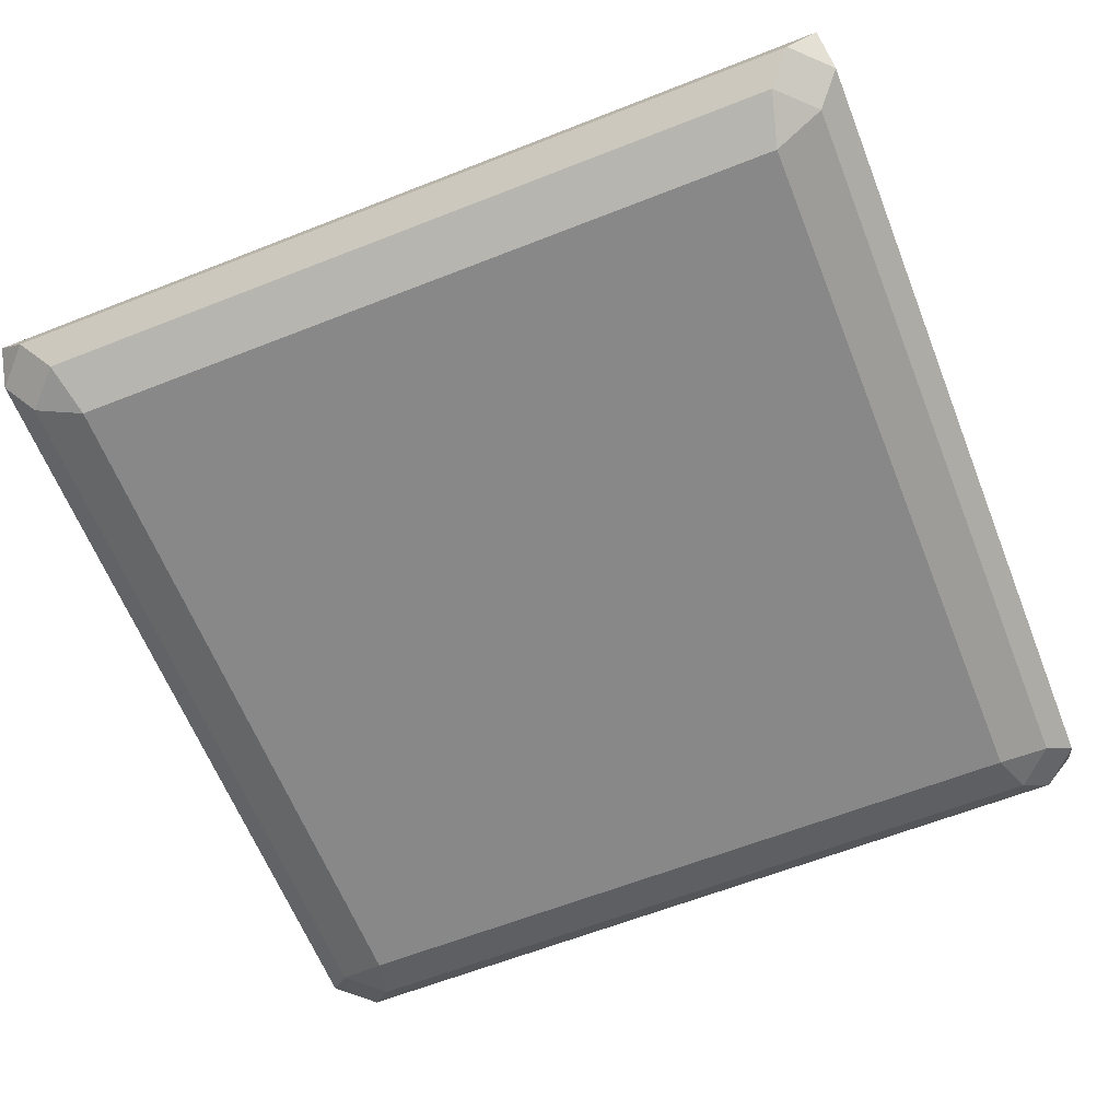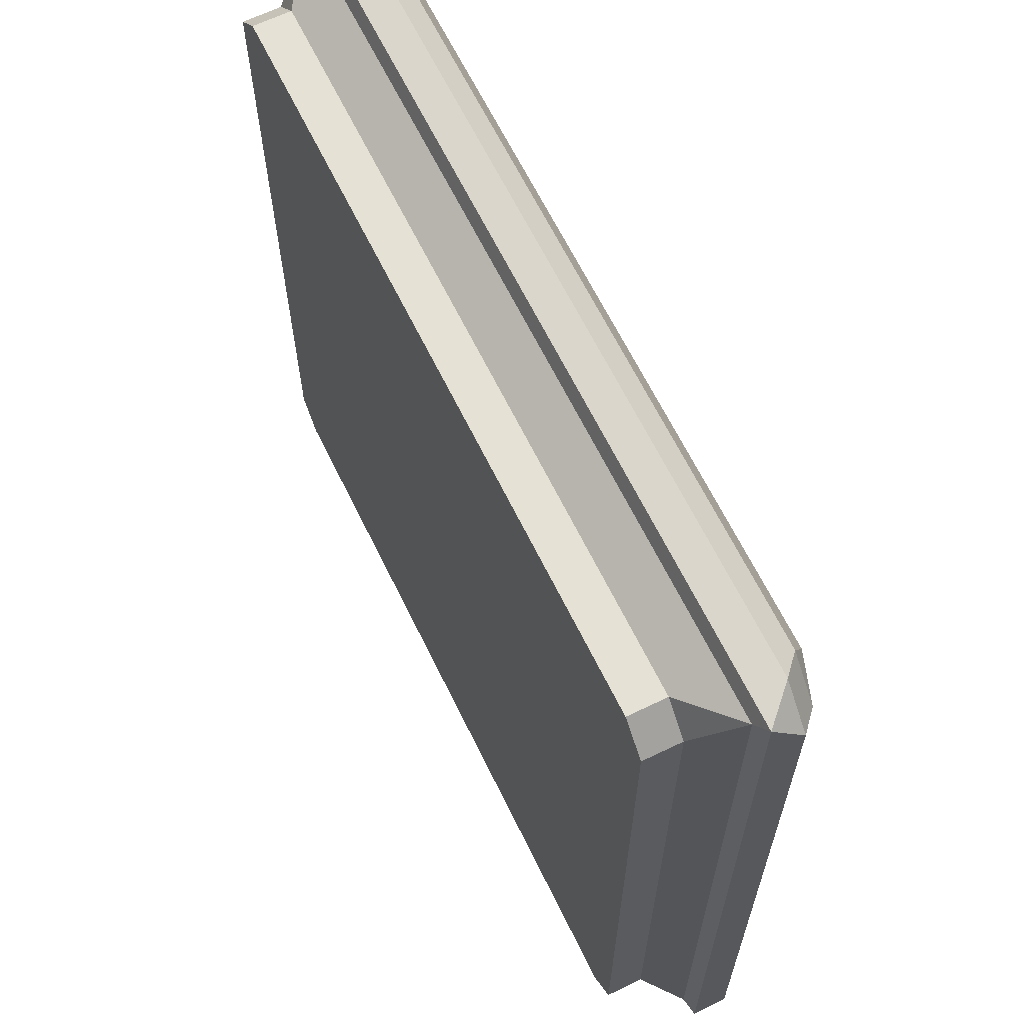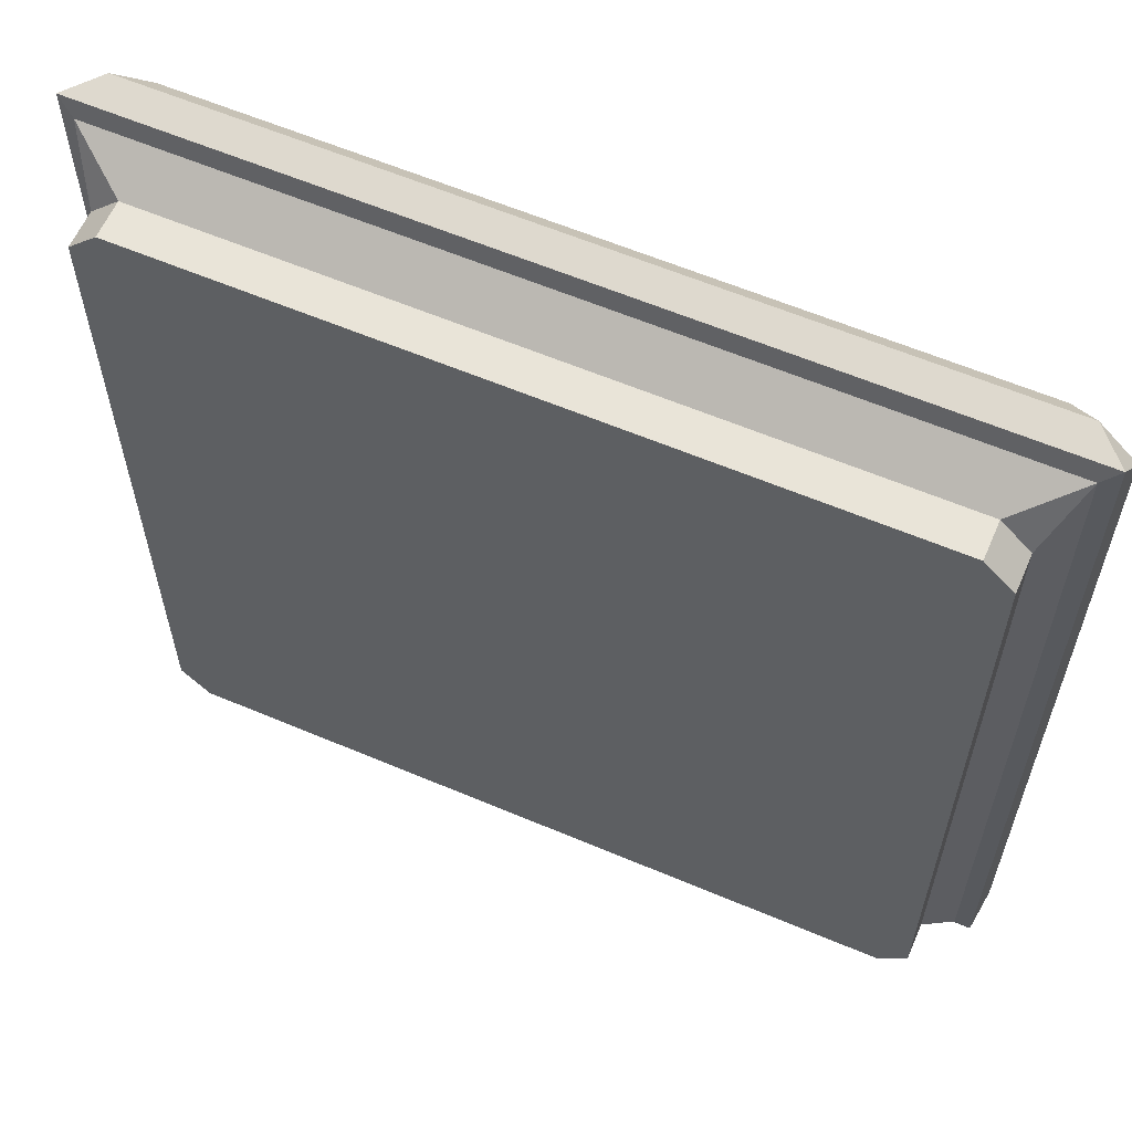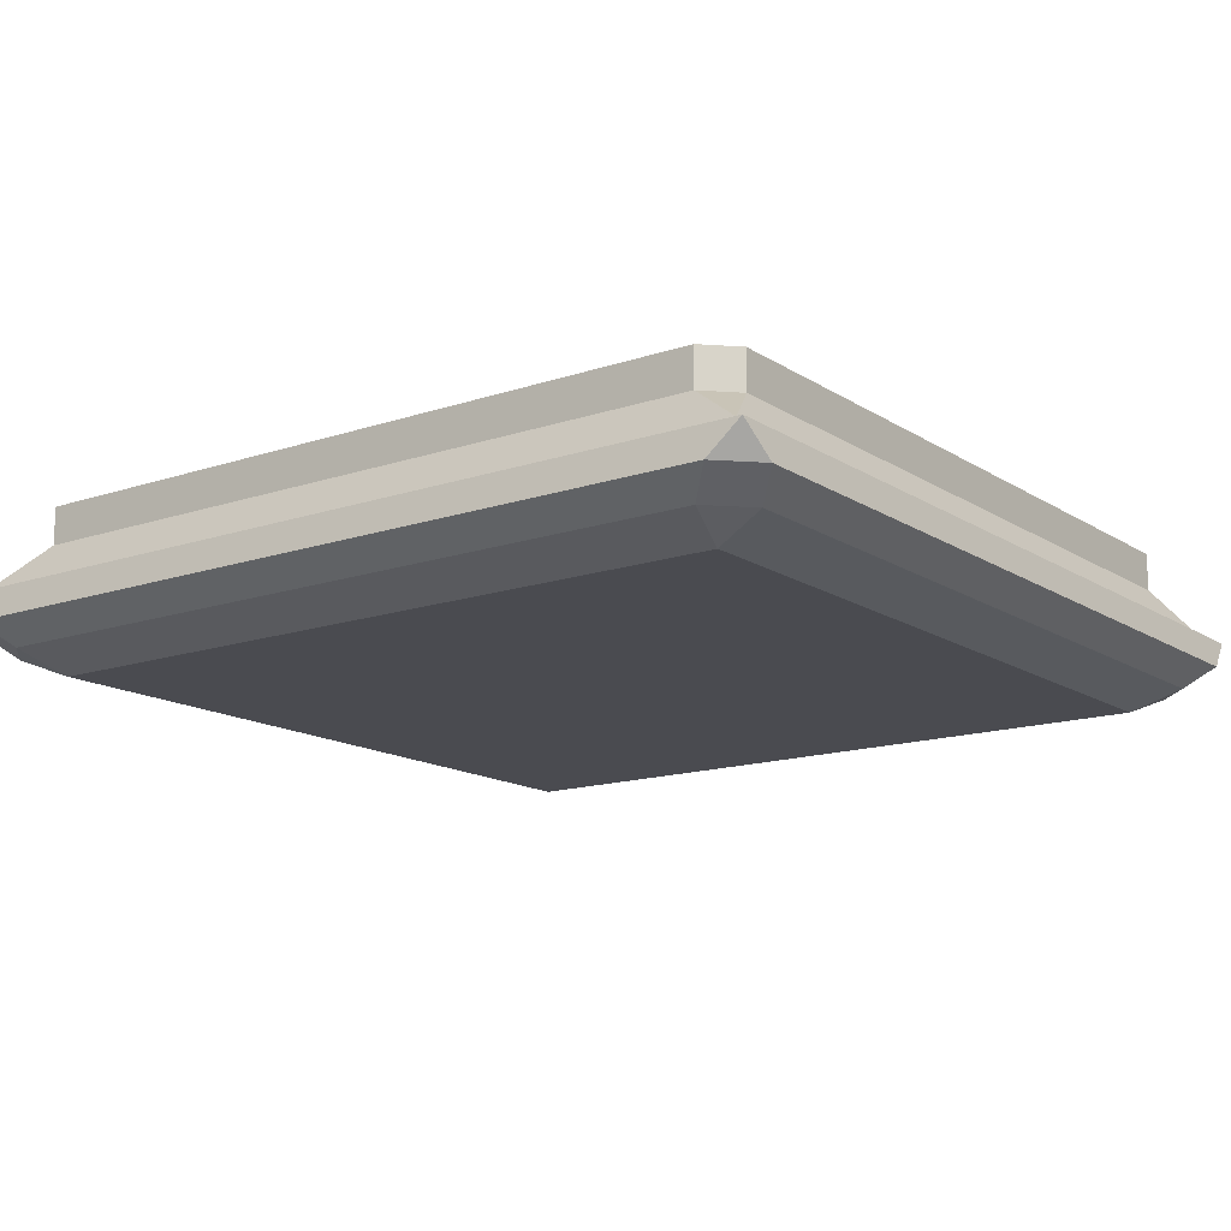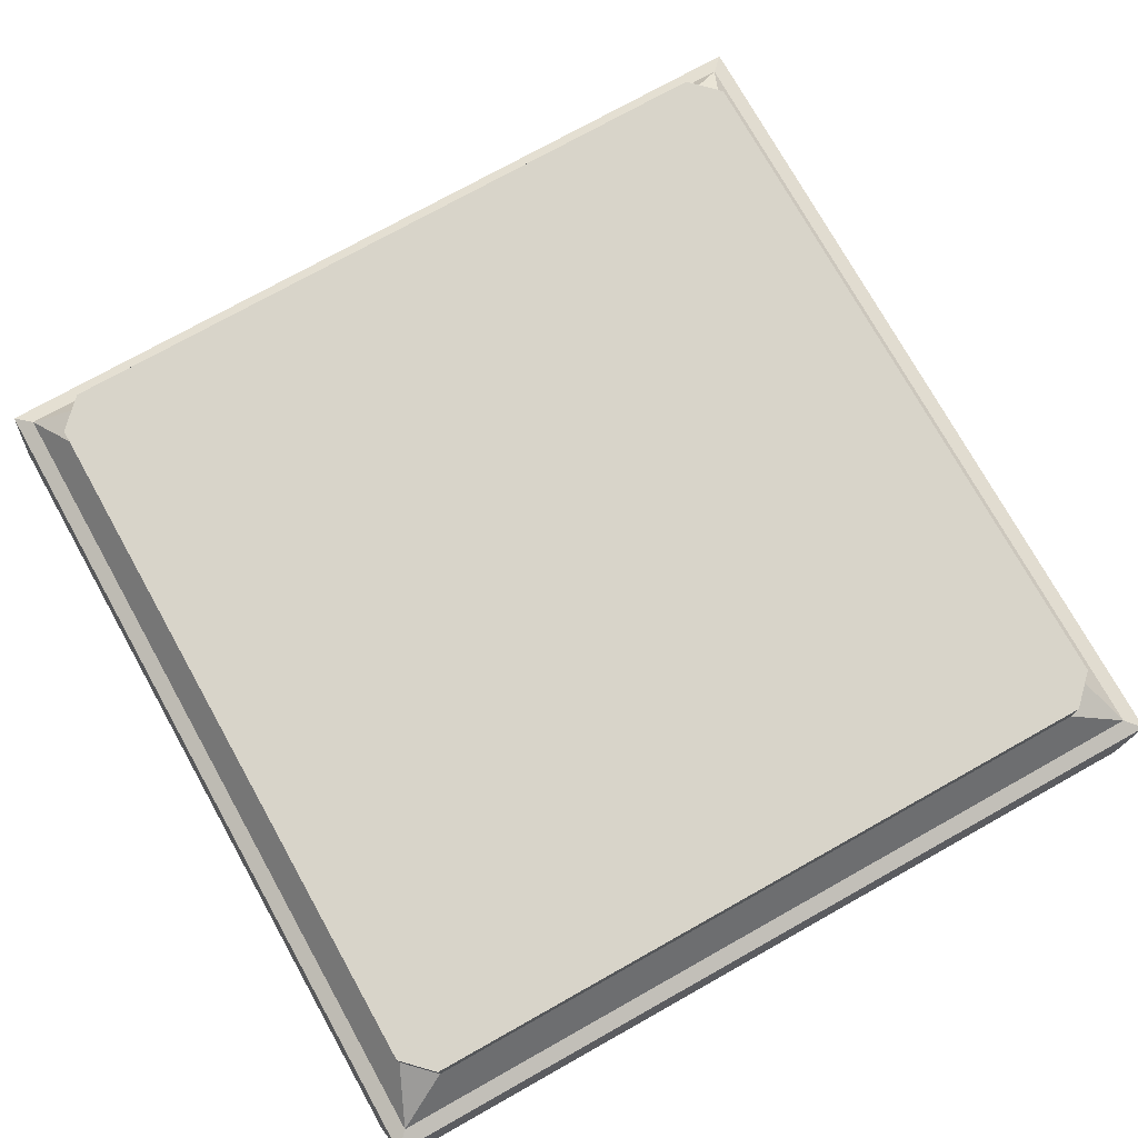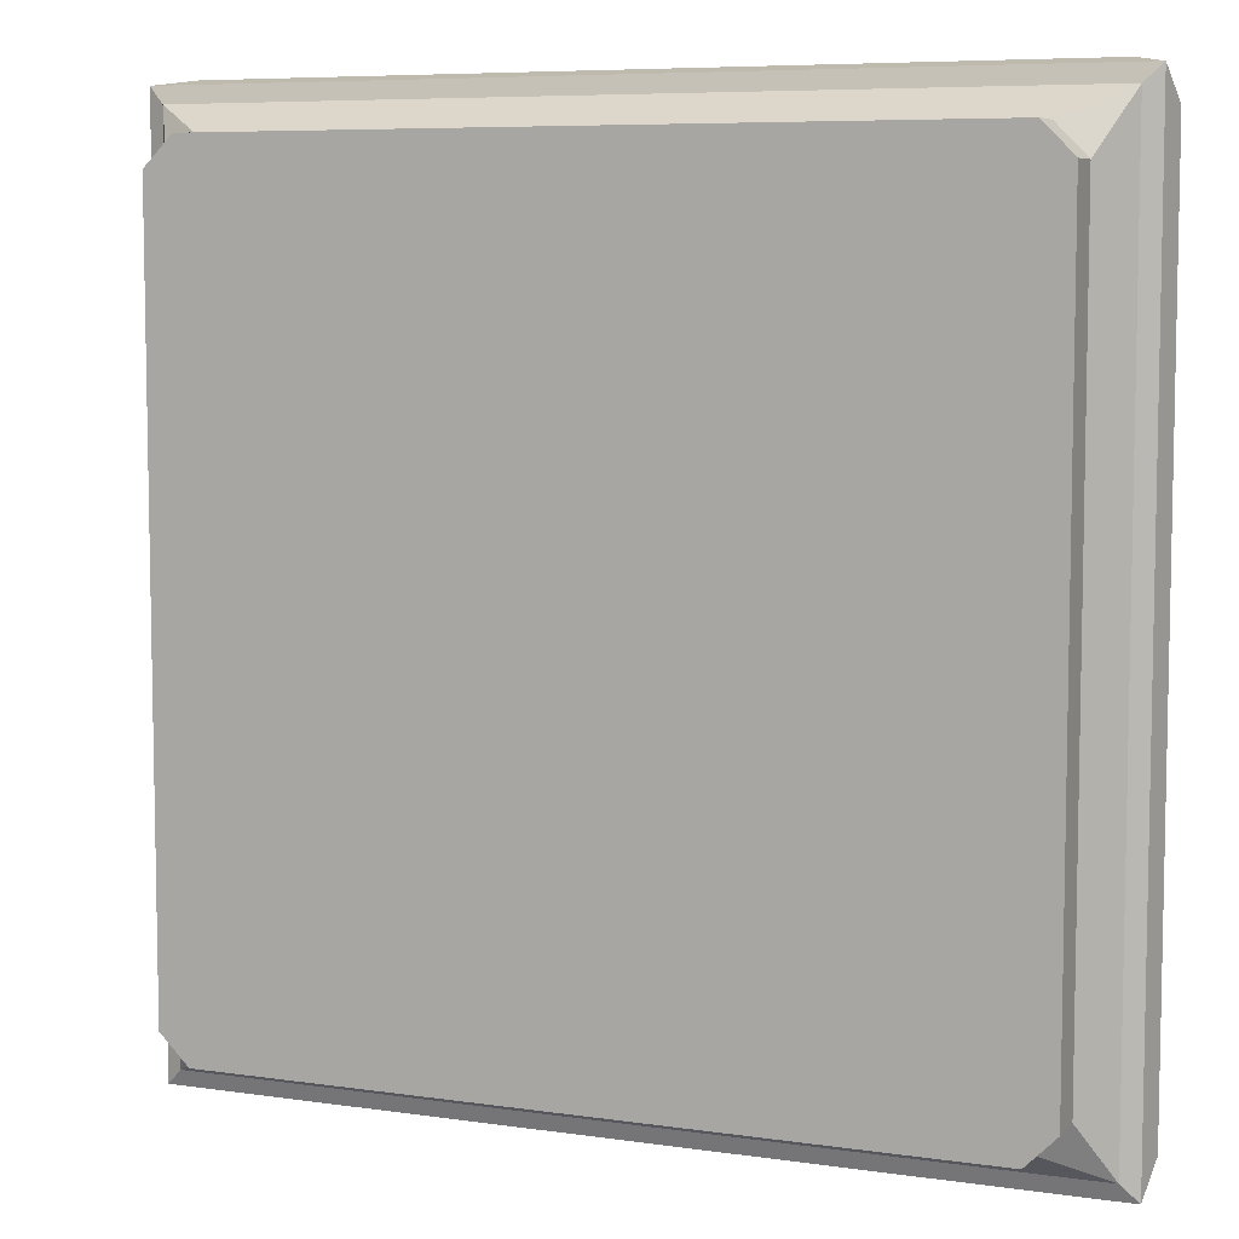
<metadata>
{"format":"obj","ext":"obj","renderer":"f3d","projection":"perspective","resolution":1024,"background":"white","views":[{"elev":-62.9,"azim":-158.3,"up":"+Y"},{"elev":64.7,"azim":-116.0,"up":"+Z"},{"elev":60.6,"azim":-156.6,"up":"+Z"},{"elev":-14.5,"azim":126.3,"up":"+Y"},{"elev":75.2,"azim":60.8,"up":"+Y"},{"elev":7.0,"azim":-157.1,"up":"+Z"}]}
</metadata>
<code>
o SM_GenericProp_SquareLight_Medium_Cube.003
v -14.23 33.22 3.156
v -13.82 33.06 3.038
v -13.94 33.22 3.449
v -14.23 33.22 -2.973
v -13.94 33.22 -3.266
v -13.82 33.06 -2.855
v -7.515 33.22 3.156
v -7.808 33.22 3.449
v -7.926 33.06 3.038
v -7.808 33.22 -3.266
v -7.515 33.22 -2.973
v -7.926 33.06 -2.855
v -14.04 34.34 3.026
v -13.81 34.34 3.261
v -13.81 34.34 -3.078
v -14.04 34.34 -2.843
v -7.703 34.34 -2.843
v -7.938 34.34 -3.078
v -7.938 34.34 3.261
v -7.703 34.34 3.026
v -13.81 34.03 -3.078
v -14.26 33.71 -3.299
v -14.04 34.03 -2.843
v -7.703 34.03 -2.843
v -7.482 33.71 -3.299
v -7.938 34.03 -3.078
v -7.938 34.03 3.261
v -7.482 33.71 3.482
v -7.703 34.03 3.026
v -13.81 34.03 3.261
v -14.04 34.03 3.026
v -14.26 33.71 3.482
v -14.44 33.41 -3.181
v -14.39 33.66 -3.43
v -14.14 33.41 -3.475
v -14.44 33.41 3.364
v -14.14 33.41 3.658
v -14.39 33.66 3.613
v -7.6 33.41 -3.475
v -7.351 33.66 -3.43
v -7.306 33.41 -3.181
v -7.306 33.41 3.364
v -7.351 33.66 3.613
v -7.6 33.41 3.658
f 3 8 44 37
f 21 15 18 26
f 34 22 25 40
f 24 17 20 29
f 27 19 14 30
f 40 25 28 43
f 38 32 22 34
f 43 28 32 38
f 6 12 9 2
f 7 11 41 42
f 31 13 16 23
f 10 5 35 39
f 1 2 3
f 4 5 6
f 7 8 9
f 10 11 12
f 21 22 23
f 24 25 26
f 27 28 29
f 30 31 32
f 33 34 35
f 36 37 38
f 39 40 41
f 42 43 44
f 33 36 38 34
f 39 35 34 40
f 42 41 40 43
f 37 44 43 38
f 30 14 13 31
f 15 21 23 16
f 17 24 26 18
f 19 27 29 20
f 31 23 22 32
f 21 26 25 22
f 24 29 28 25
f 27 30 32 28
f 6 2 1 4
f 12 6 5 10
f 9 12 11 7
f 2 9 8 3
f 35 5 4 33
f 3 37 36 1
f 41 11 10 39
f 44 8 7 42
f 4 1 36 33
f 14 19 20 17 18 15 16 13

</code>
